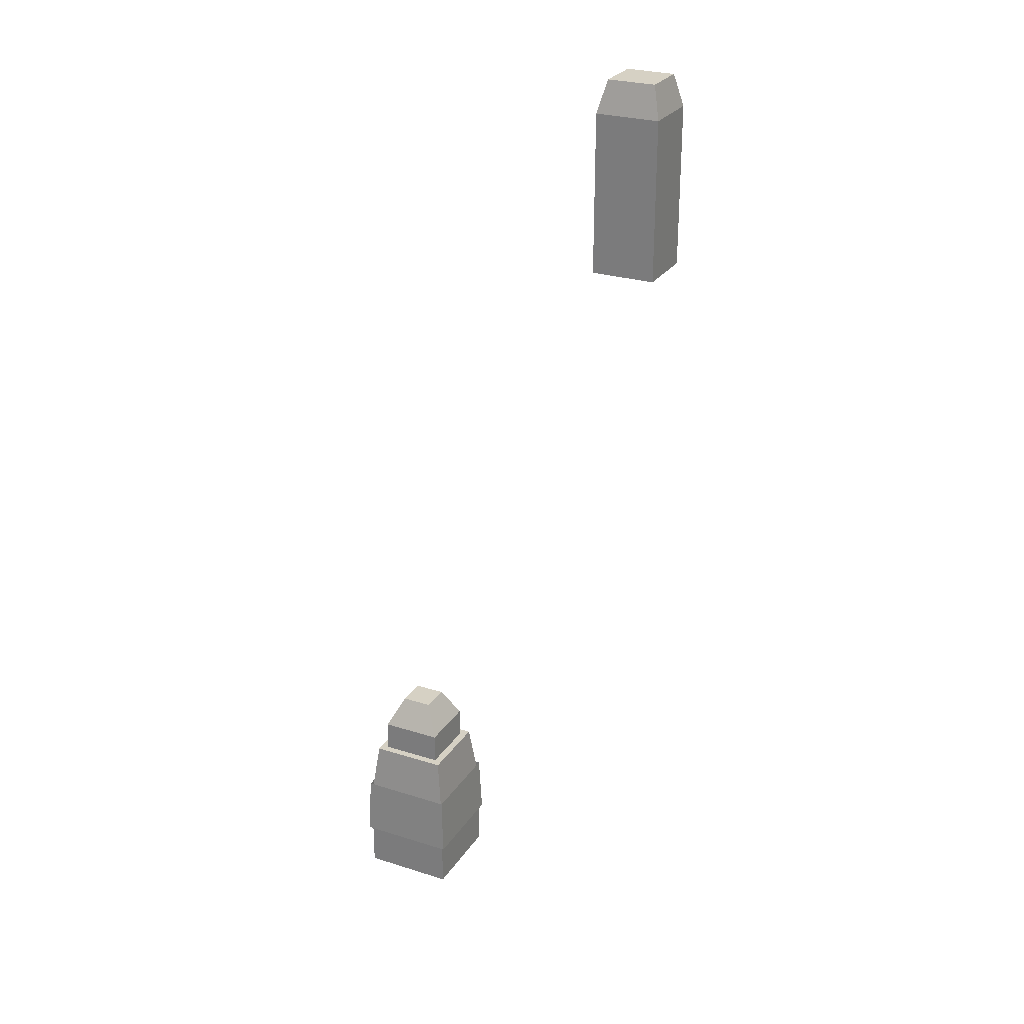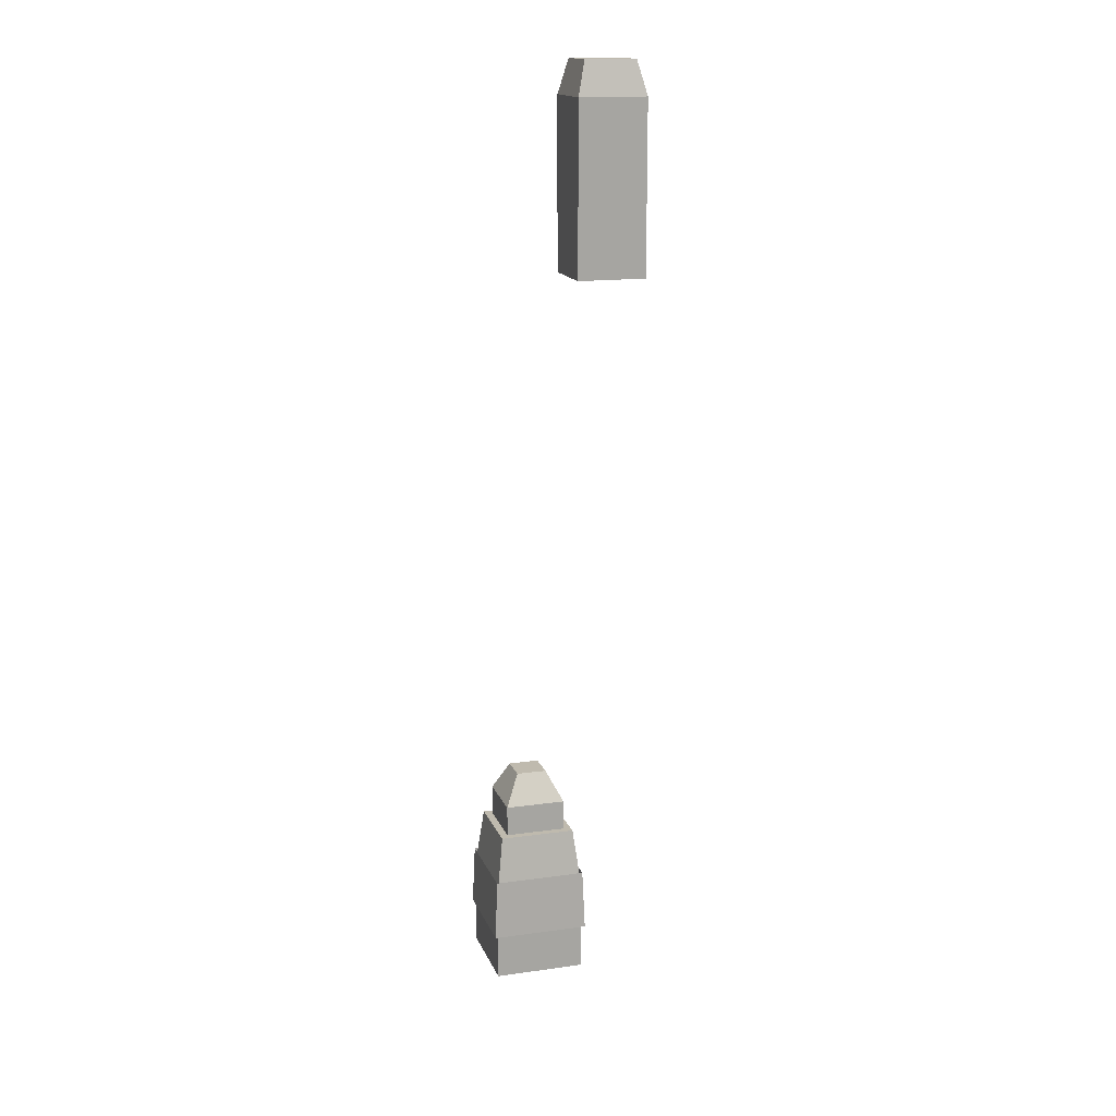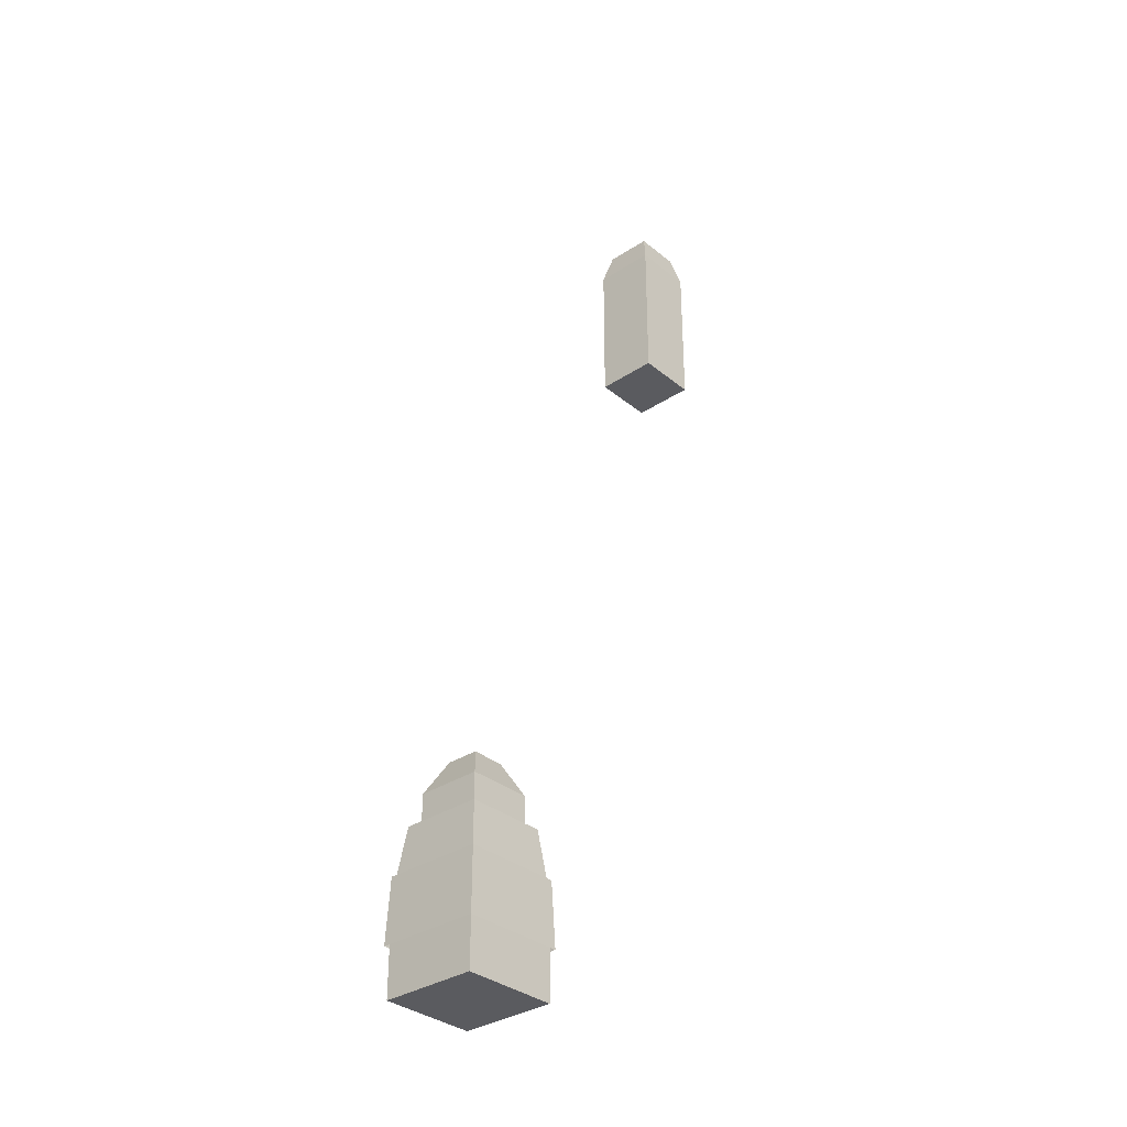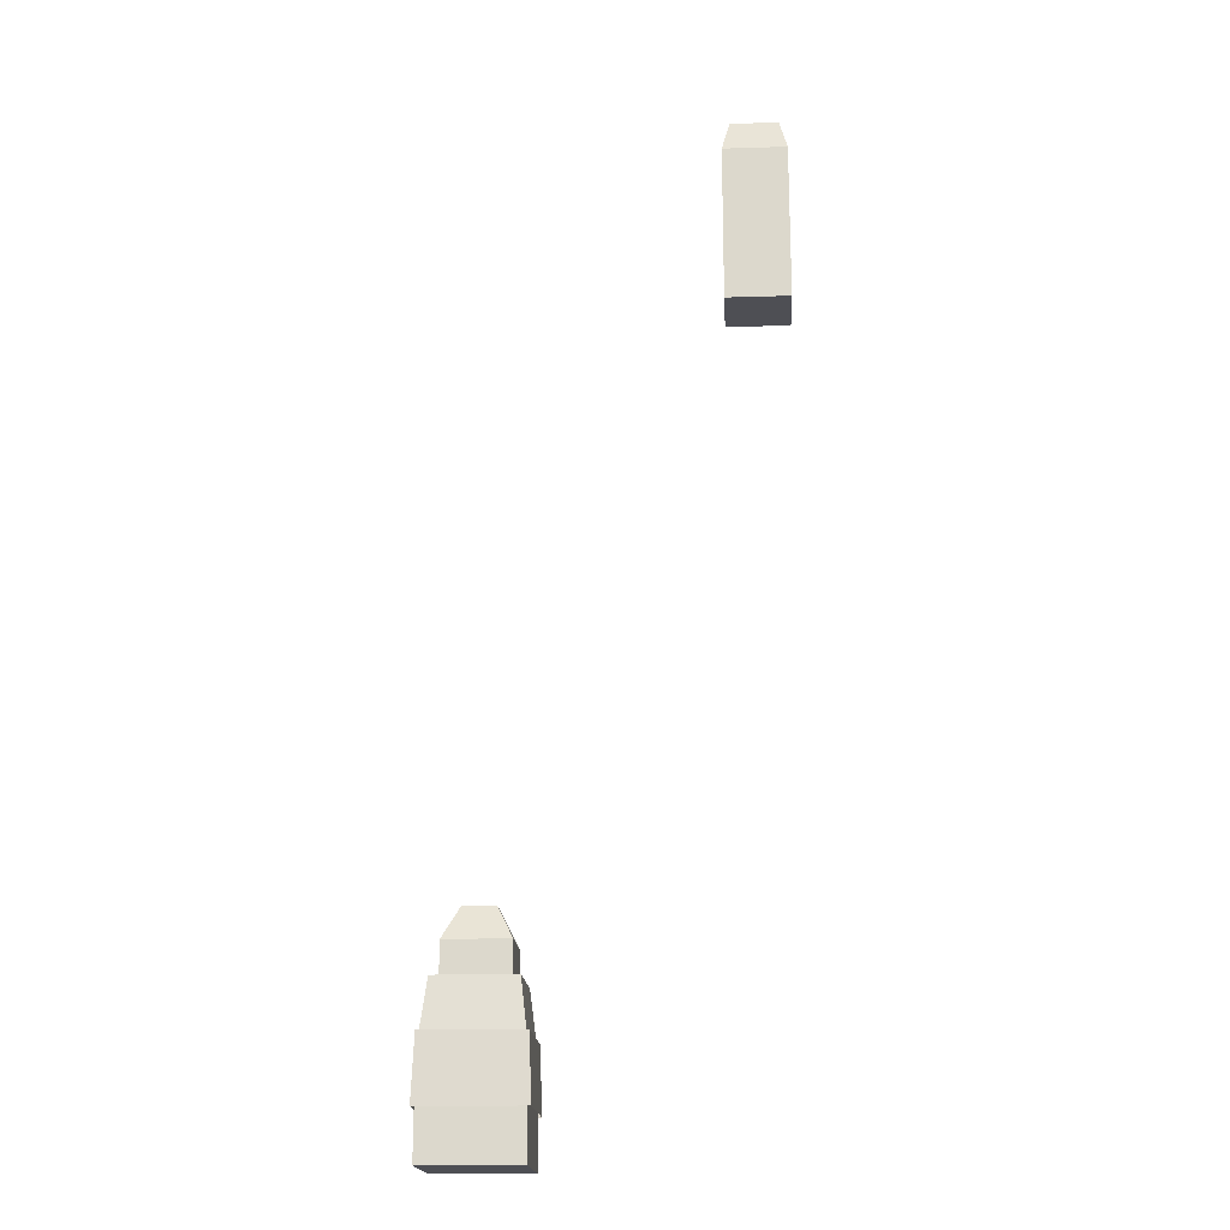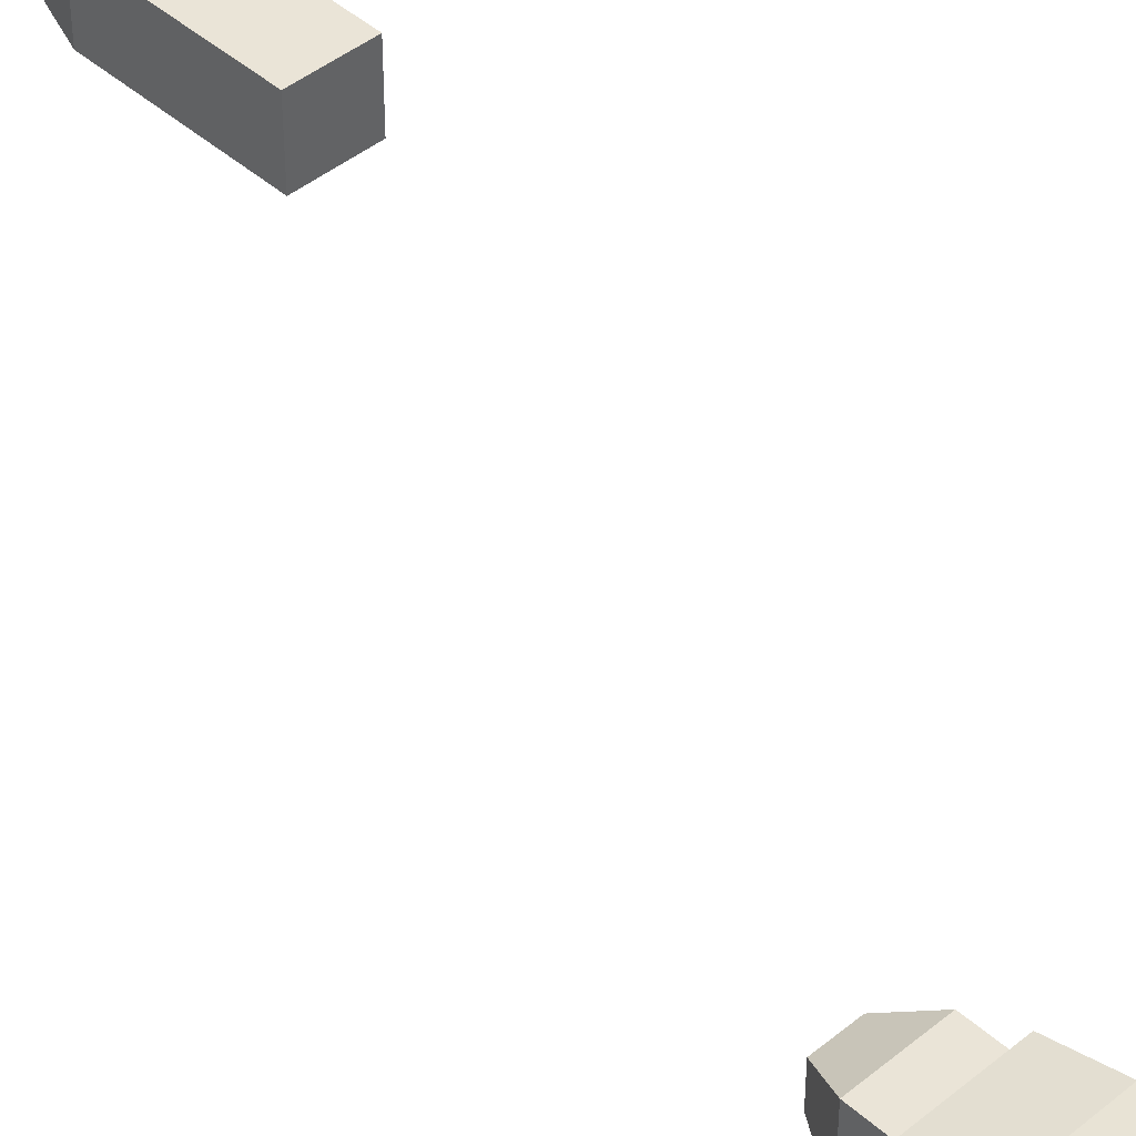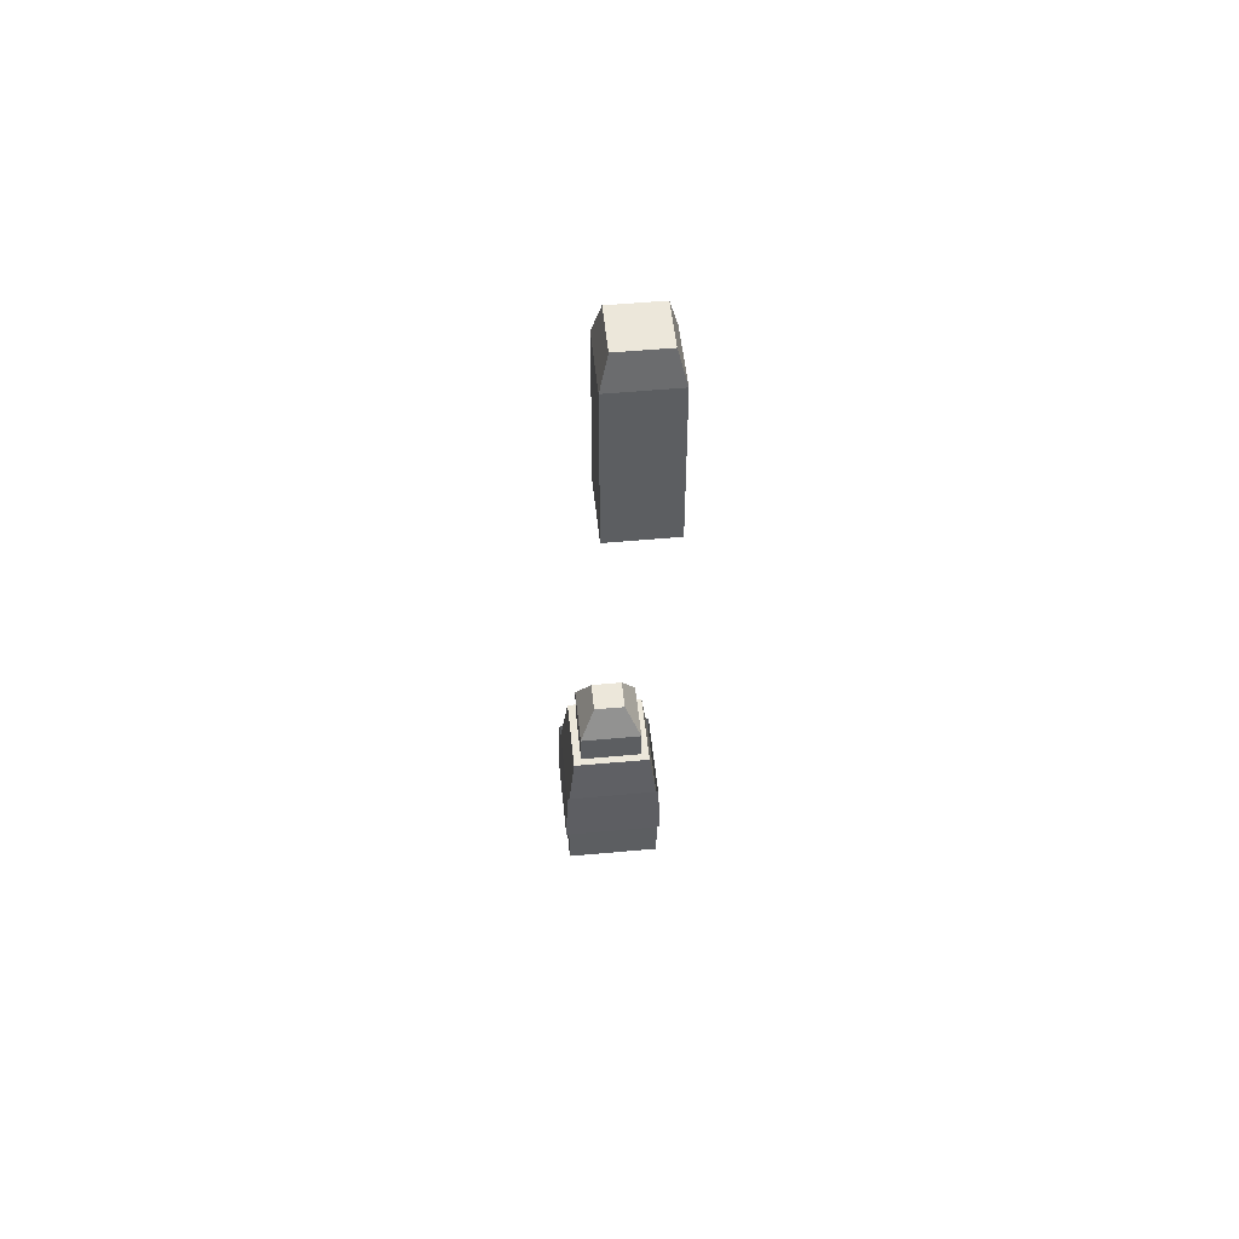
<metadata>
{"format":"obj","ext":"obj","renderer":"f3d","projection":"perspective","resolution":1024,"background":"white","views":[{"elev":26.7,"azim":26.3,"up":"+Y"},{"elev":15.7,"azim":73.4,"up":"+Y"},{"elev":-33.4,"azim":-48.0,"up":"+Y"},{"elev":-18.4,"azim":3.4,"up":"+Y"},{"elev":43.6,"azim":-43.9,"up":"+Z"},{"elev":51.0,"azim":84.2,"up":"+Y"}]}
</metadata>
<code>
o paint
v 0.09531 0.2188 0.09531
v 0.09531 0.2188 -0.09531
v 0.1 0.09375 0.1
v 0.1 0.09375 -0.1
v -0.09531 0.2188 0.09531
v -0.09531 0.2188 -0.09531
v -0.1 0.09375 0.1
v -0.1 0.09375 -0.1
f 4 2 1 3
f 7 5 6 8
f 3 1 5 7
f 8 6 2 4
o casing
v 0.09375 0.1875 0.09375
v 0.09375 0.1875 -0.09375
v 0.09375 0 0.09375
v 0.09375 0 -0.09375
v -0.09375 0.1875 0.09375
v -0.09375 0.1875 -0.09375
v -0.09375 0 0.09375
v -0.09375 0 -0.09375
v 0.07812 0.3125 0.07812
v 0.07812 0.3125 -0.07812
v -0.07812 0.3125 0.07812
v -0.07812 0.3125 -0.07812
v 0.09375 0.1875 0.09375
v 0.09375 0.1875 -0.09375
v -0.09375 0.1875 0.09375
v -0.09375 0.1875 -0.09375
f 12 10 9 11
f 15 13 14 16
f 12 11 15 16
f 11 9 13 15
f 16 14 10 12
f 17 18 20 19
f 22 18 17 21
f 23 19 20 24
f 21 17 19 23
f 24 20 18 22
o core_softpoint
v 0.03125 0.4375 0.03125
v 0.03125 0.4375 -0.03125
v 0.0625 0.3753 0.0625
v 0.0625 0.3753 -0.0625
v -0.03125 0.4375 0.03125
v -0.03125 0.4375 -0.03125
v -0.0625 0.3753 0.0625
v -0.0625 0.3753 -0.0625
v 0.0625 0.06312 0.0625
v 0.0625 0.06312 -0.0625
v -0.0625 0.06312 0.0625
v -0.0625 0.06312 -0.0625
f 28 26 25 27
f 31 29 30 32
f 25 26 30 29
f 27 25 29 31
f 32 30 26 28
f 34 28 27 33
f 35 31 32 36
f 34 33 35 36
f 33 27 31 35
f 36 32 28 34
o core_piercing
v 0.5156 1.938 0.01562
v 0.5156 1.938 -0.01562
v 0.5625 1.813 0.0625
v 0.5625 1.813 -0.0625
v 0.4844 1.938 0.01562
v 0.4844 1.938 -0.01562
v 0.4375 1.813 0.0625
v 0.4375 1.813 -0.0625
v 0.5625 1.563 0.0625
v 0.5625 1.563 -0.0625
v 0.4375 1.563 0.0625
v 0.4375 1.563 -0.0625
f 40 38 37 39
f 43 41 42 44
f 37 38 42 41
f 39 37 41 43
f 44 42 38 40
f 46 40 39 45
f 47 43 44 48
f 46 45 47 48
f 45 39 43 47
f 48 44 40 46
o core_canister
v 0.5469 1.938 0.04688
v 0.5469 1.938 -0.04688
v 0.5625 1.875 0.0625
v 0.5625 1.875 -0.0625
v 0.4531 1.938 0.04688
v 0.4531 1.938 -0.04688
v 0.4375 1.875 0.0625
v 0.4375 1.875 -0.0625
v 0.5625 1.563 0.0625
v 0.5625 1.563 -0.0625
v 0.4375 1.563 0.0625
v 0.4375 1.563 -0.0625
f 52 50 49 51
f 55 53 54 56
f 49 50 54 53
f 51 49 53 55
f 56 54 50 52
f 58 52 51 57
f 59 55 56 60
f 58 57 59 60
f 57 51 55 59
f 60 56 52 58

</code>
